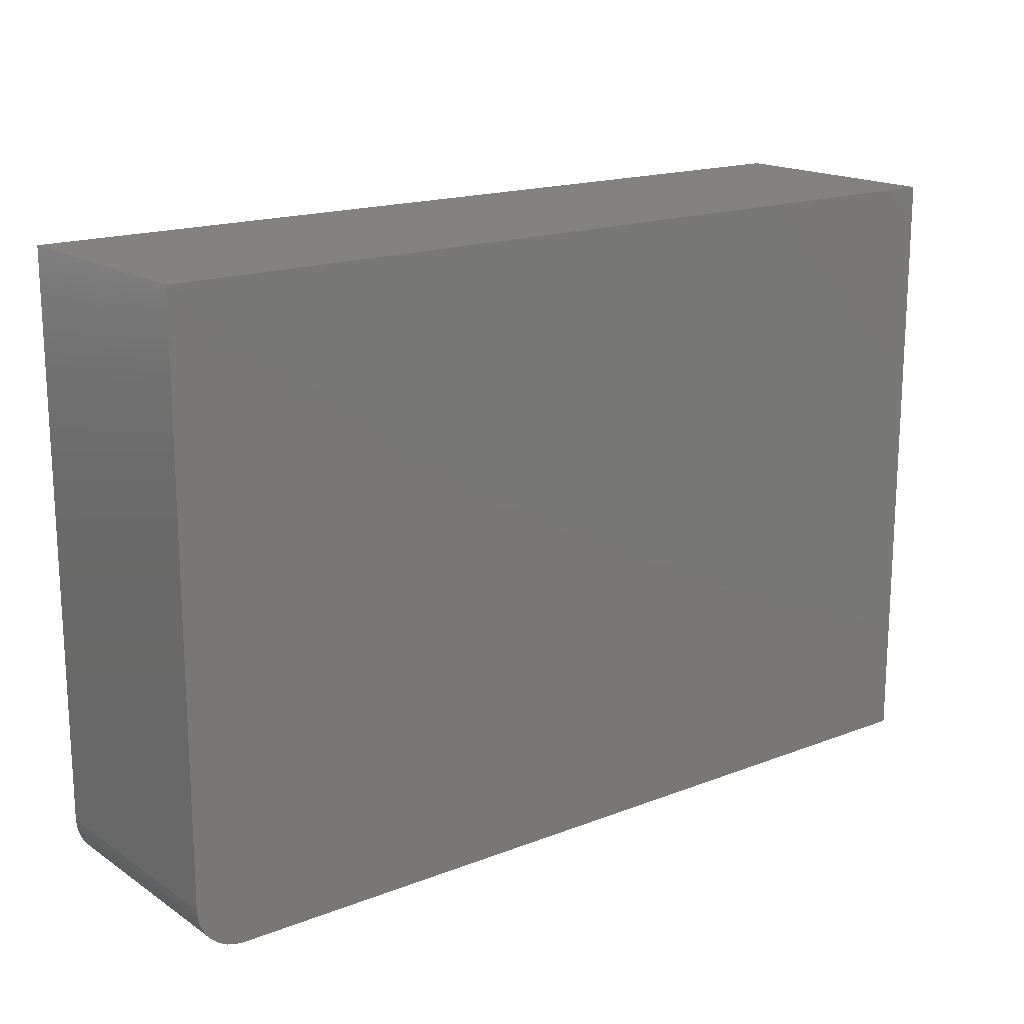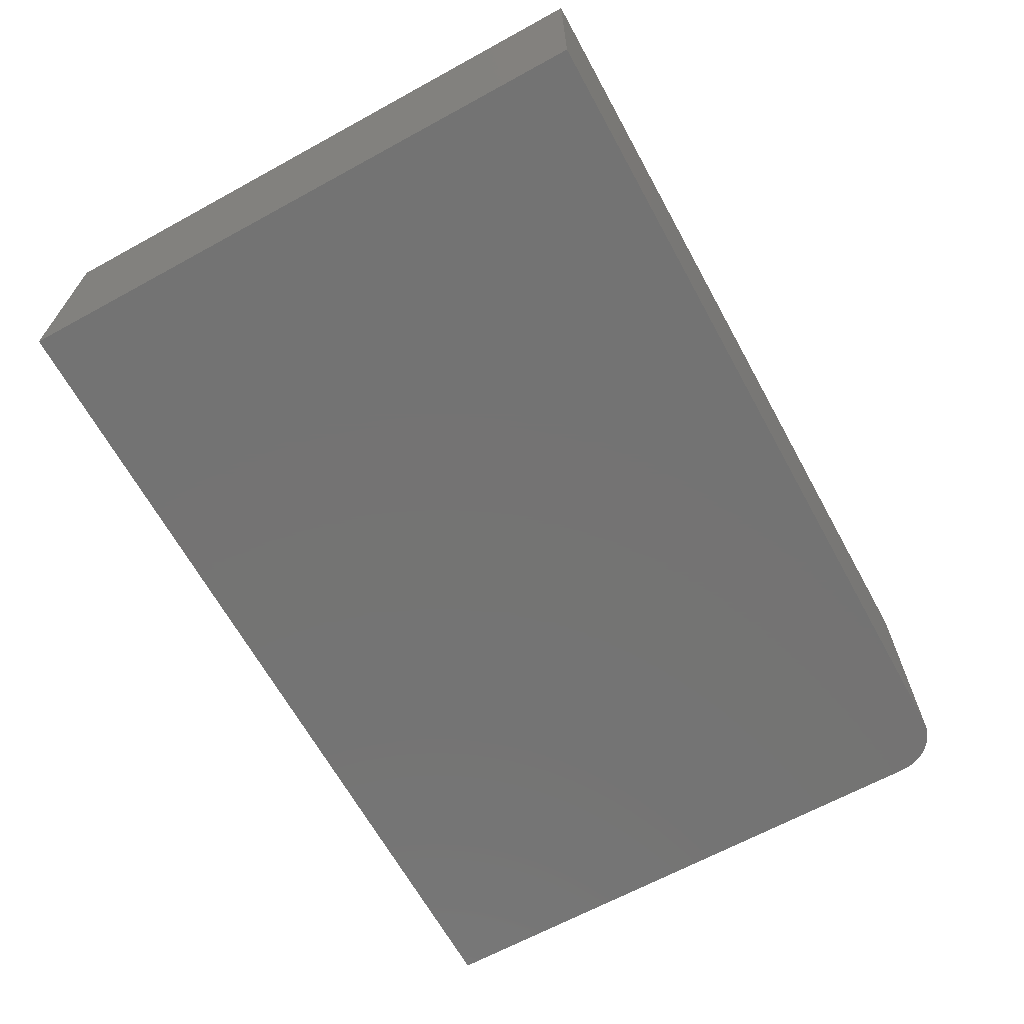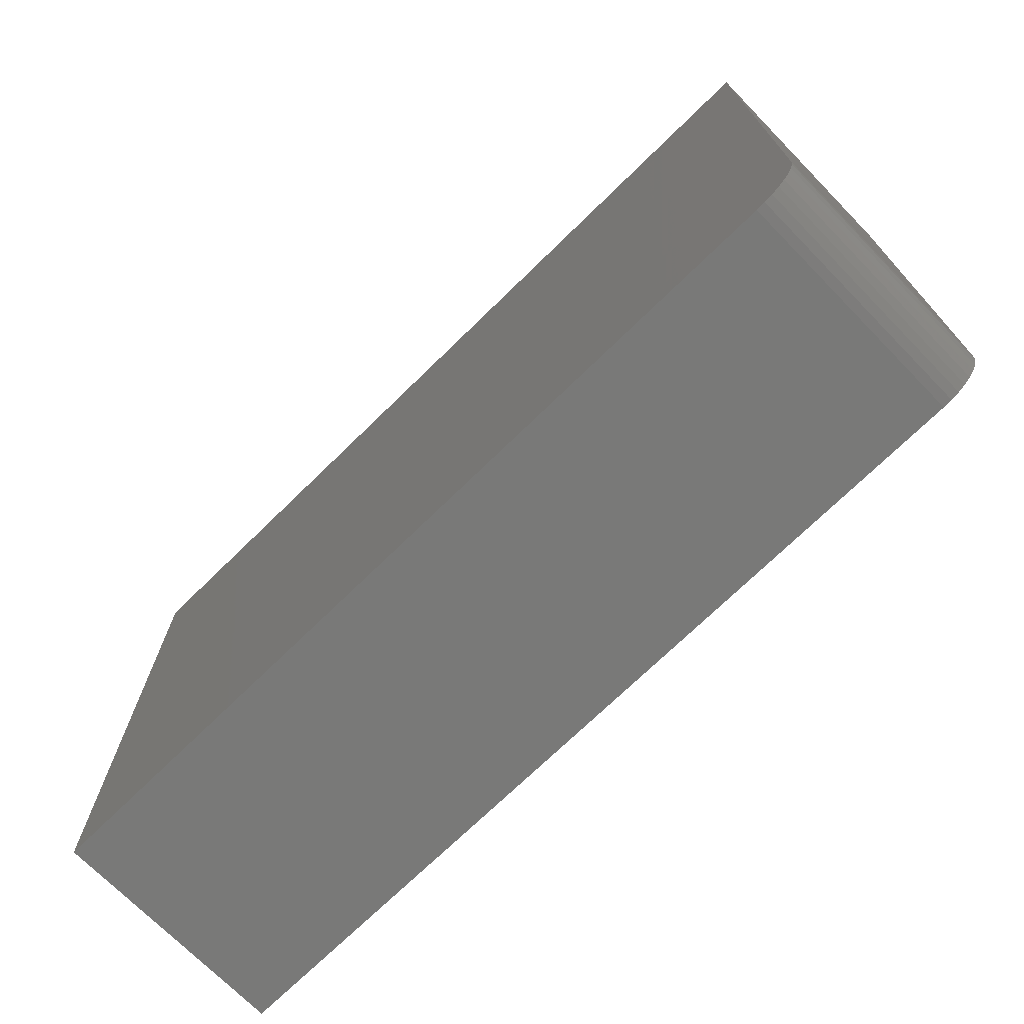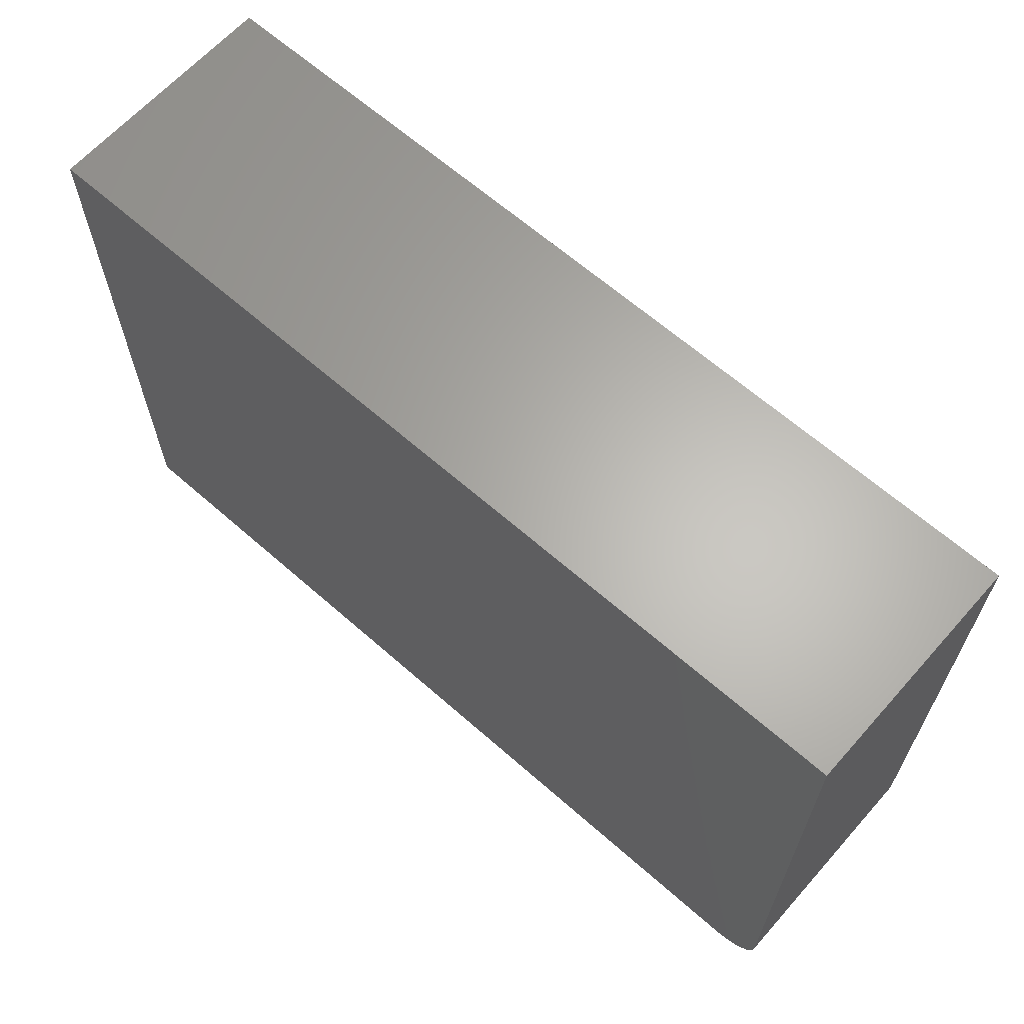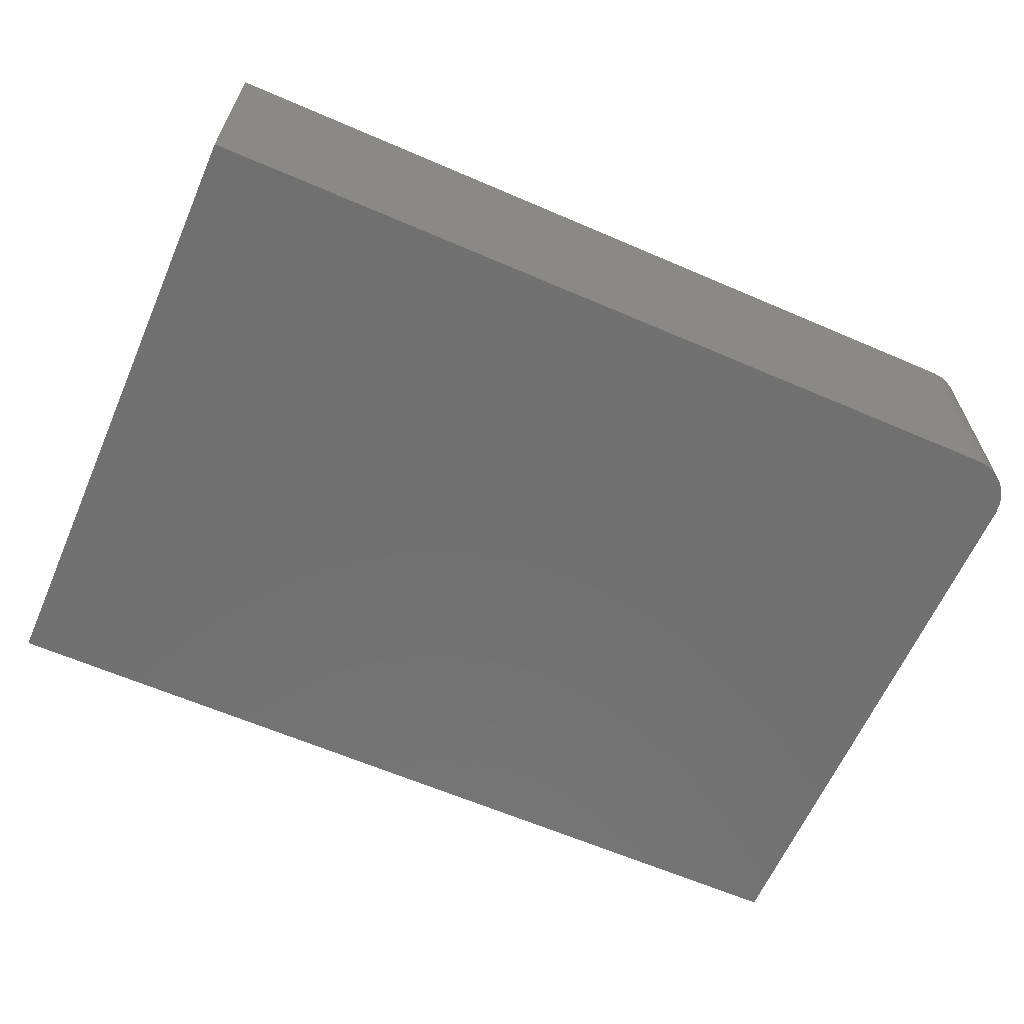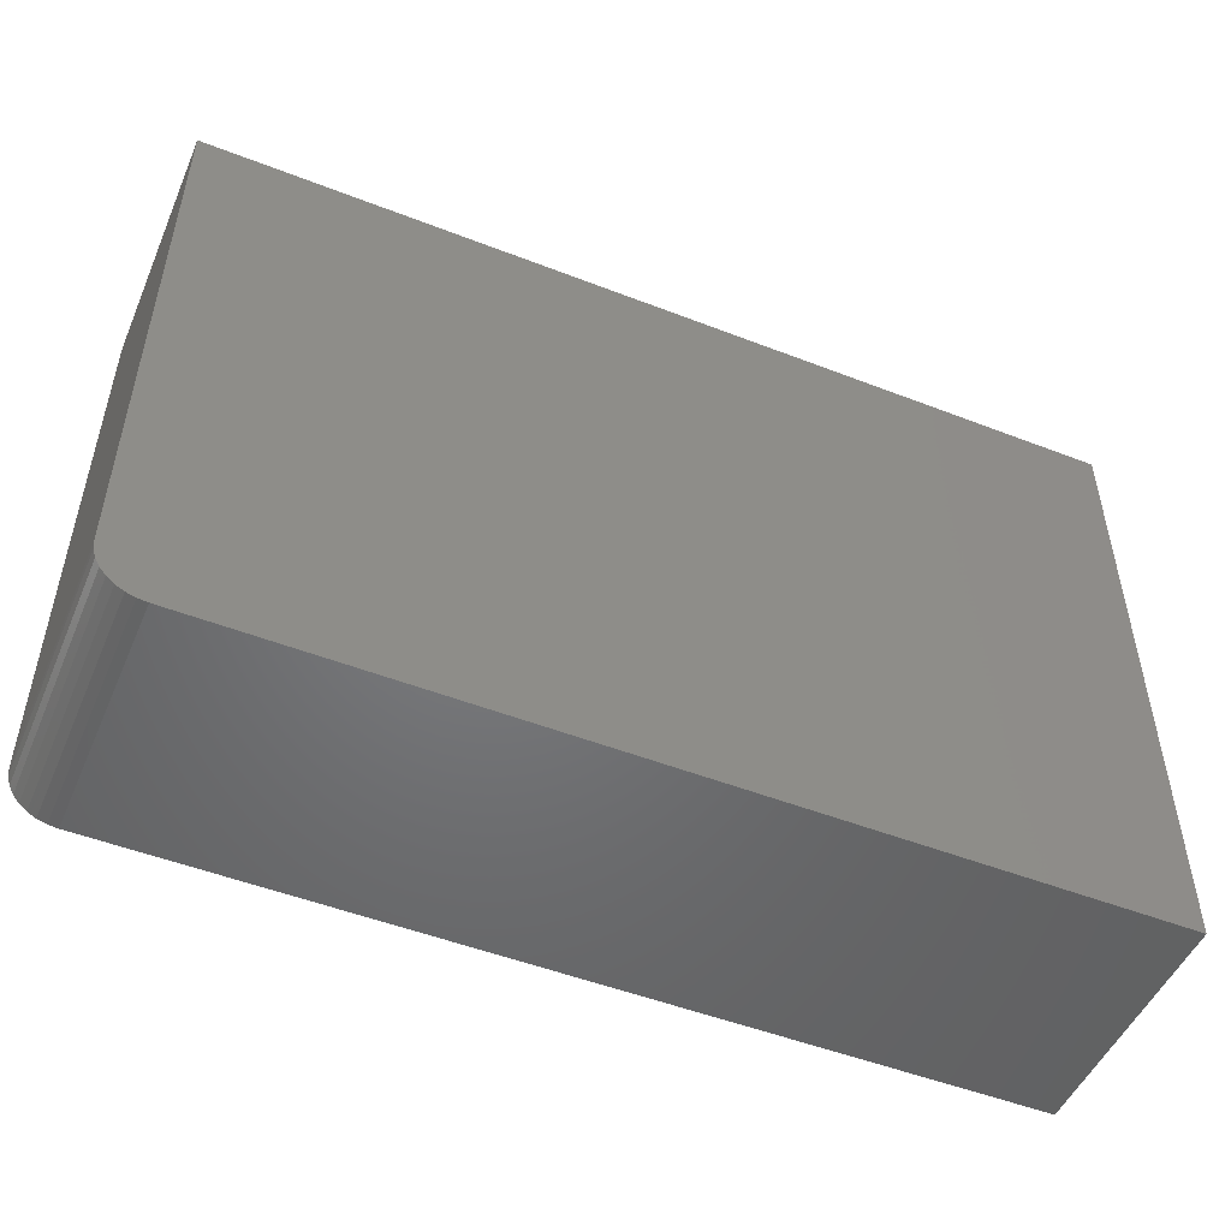
<metadata>
{"format":"stl","ext":"stl","renderer":"f3d","projection":"perspective","resolution":1024,"background":"white","views":[{"elev":17.1,"azim":142.3,"up":"+Y"},{"elev":-65.8,"azim":-61.2,"up":"+Z"},{"elev":-71.7,"azim":44.4,"up":"+Y"},{"elev":64.2,"azim":41.6,"up":"+Y"},{"elev":-63.0,"azim":-23.6,"up":"+Z"},{"elev":-50.2,"azim":156.9,"up":"+Y"}]}
</metadata>
<code>
# stl→obj: 24 verts, 44 faces
v 0.6719 -0.5156 0.3984
v 0.6871 -0.5141 0.3984
v -0.75 -0.5156 0.3984
v 0.75 -0.4375 0.3984
v 0.75 0.5107 0.3984
v -0.75 0.5107 0.3984
v 0.7018 -0.5097 0.3984
v 0.7153 -0.5025 0.3984
v 0.7271 -0.4927 0.3984
v 0.7368 -0.4809 0.3984
v 0.7441 -0.4674 0.3984
v 0.7485 -0.4527 0.3984
v -0.75 -0.5156 0
v 0.6871 -0.5141 0
v 0.6719 -0.5156 0
v 0.75 -0.4375 0
v 0.7485 -0.4527 0
v 0.7441 -0.4674 0
v 0.7368 -0.4809 0
v 0.7271 -0.4927 0
v 0.7153 -0.5025 0
v 0.7018 -0.5097 0
v -0.75 0.5107 0
v 0.75 0.5107 0
f 1 2 3
f 4 5 6
f 4 6 3
f 4 3 2
f 4 2 7
f 4 7 8
f 4 8 9
f 4 9 10
f 4 10 11
f 4 11 12
f 13 14 15
f 16 17 18
f 16 18 19
f 16 19 20
f 16 20 21
f 16 21 22
f 16 22 14
f 16 14 13
f 16 13 23
f 16 23 24
f 4 16 5
f 5 16 24
f 3 13 1
f 1 13 15
f 16 4 17
f 17 4 12
f 17 12 18
f 18 12 11
f 18 11 19
f 19 11 10
f 19 10 20
f 20 10 9
f 20 9 21
f 21 9 8
f 21 8 22
f 22 8 7
f 22 7 14
f 14 7 2
f 14 2 15
f 15 2 1
f 6 23 3
f 3 23 13
f 5 24 6
f 6 24 23

</code>
